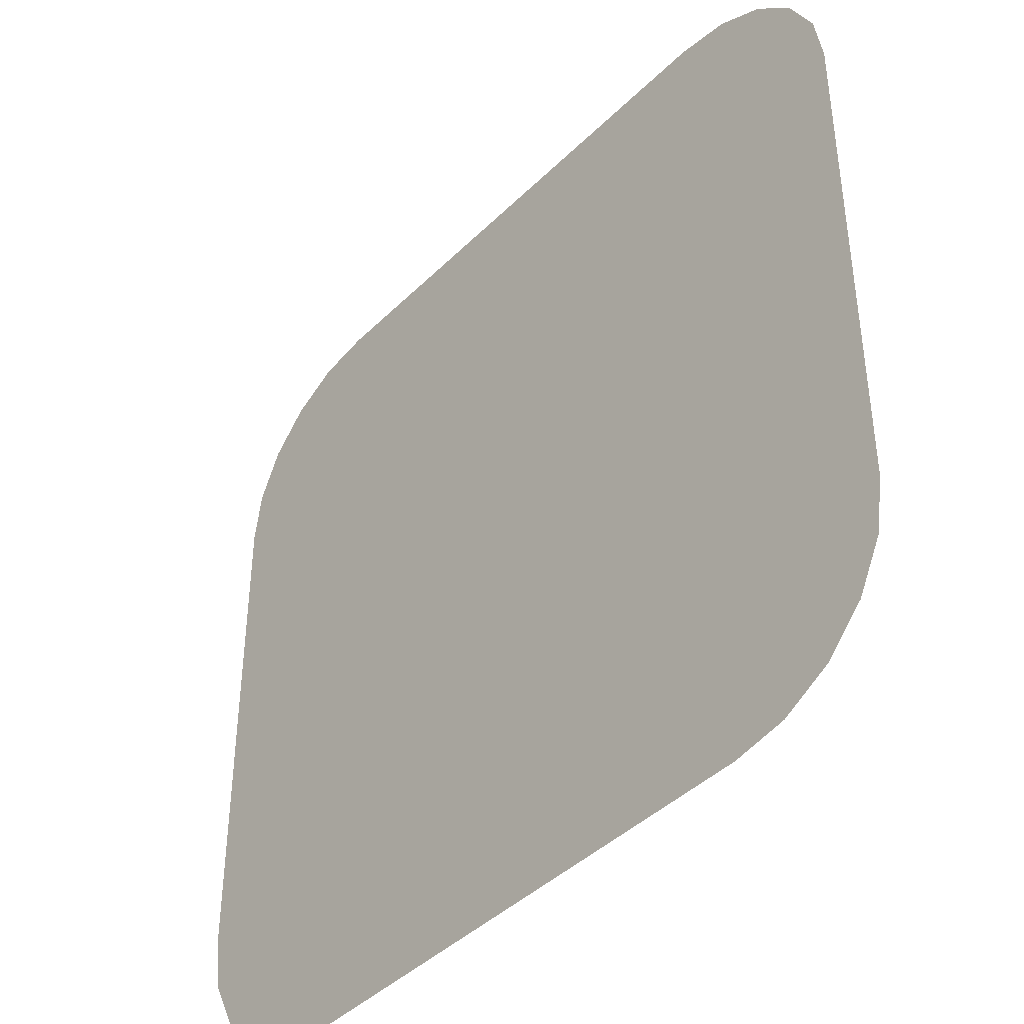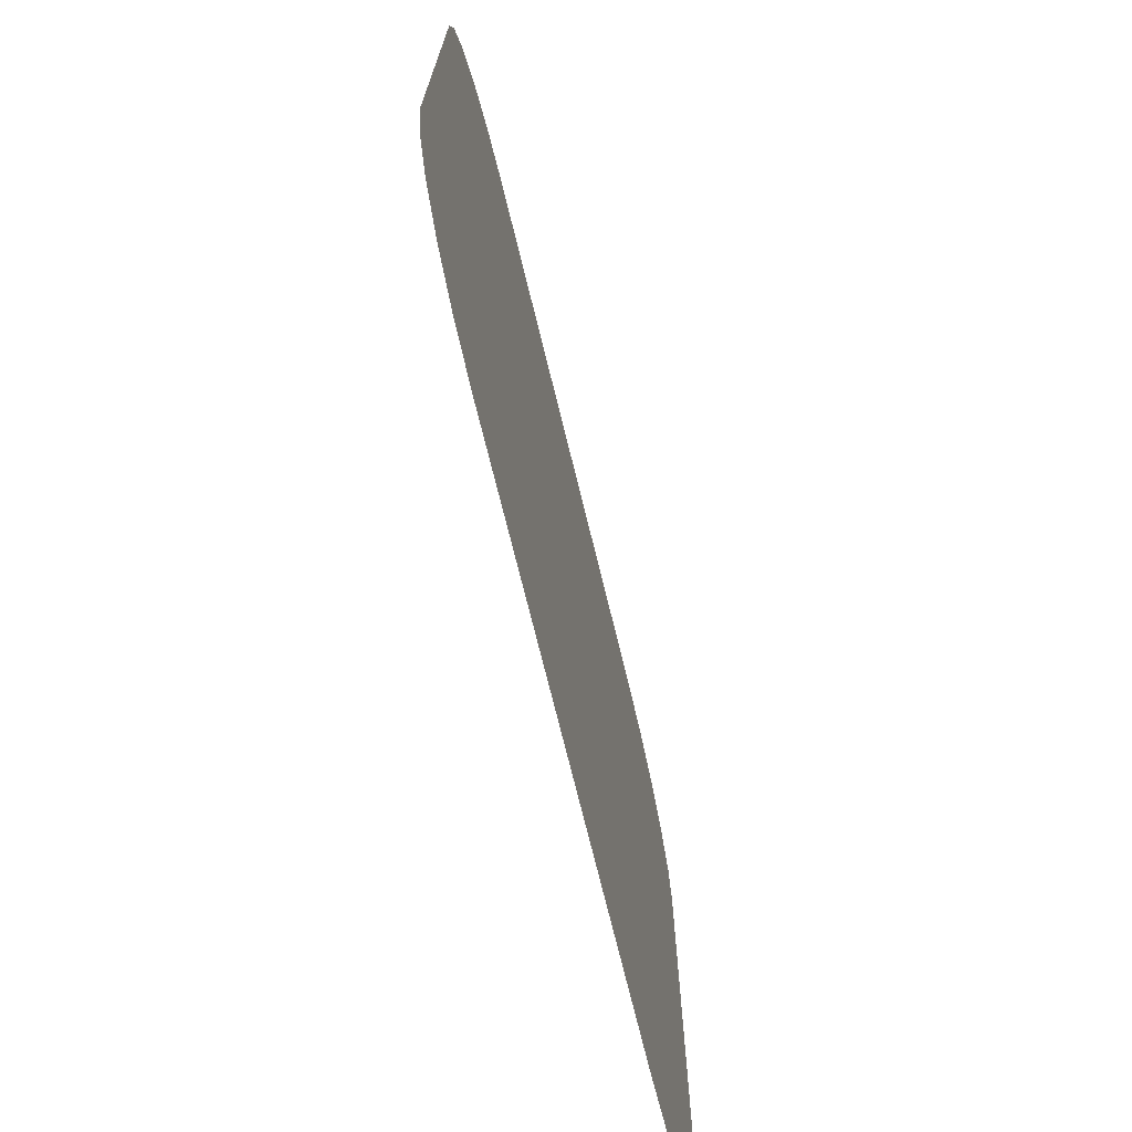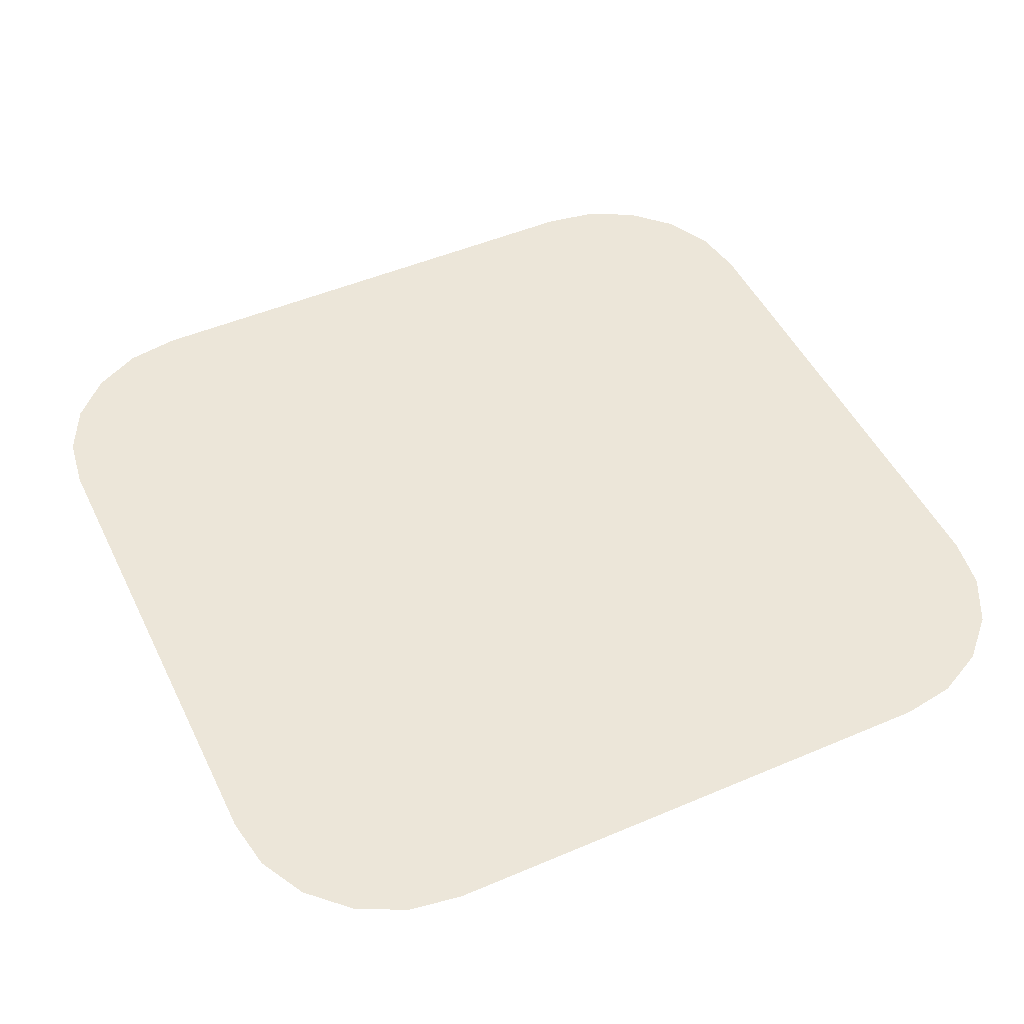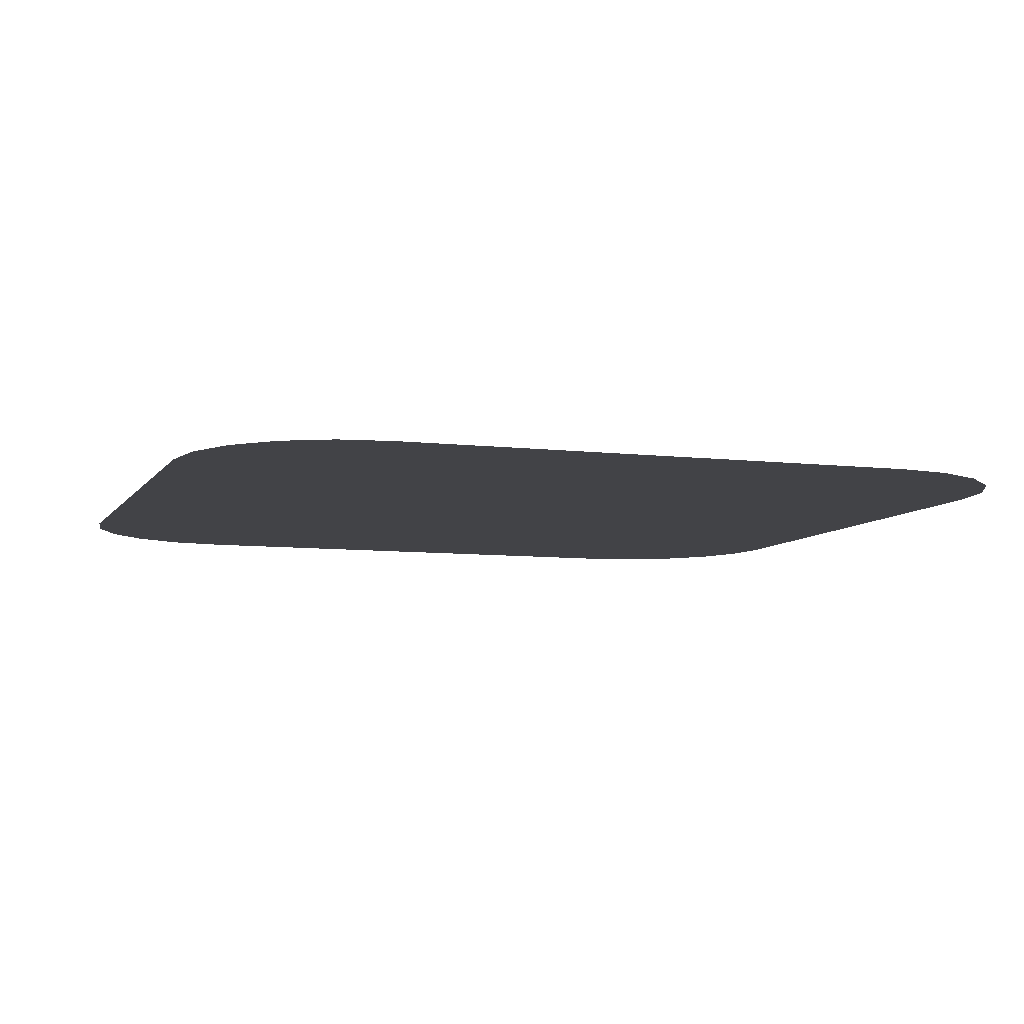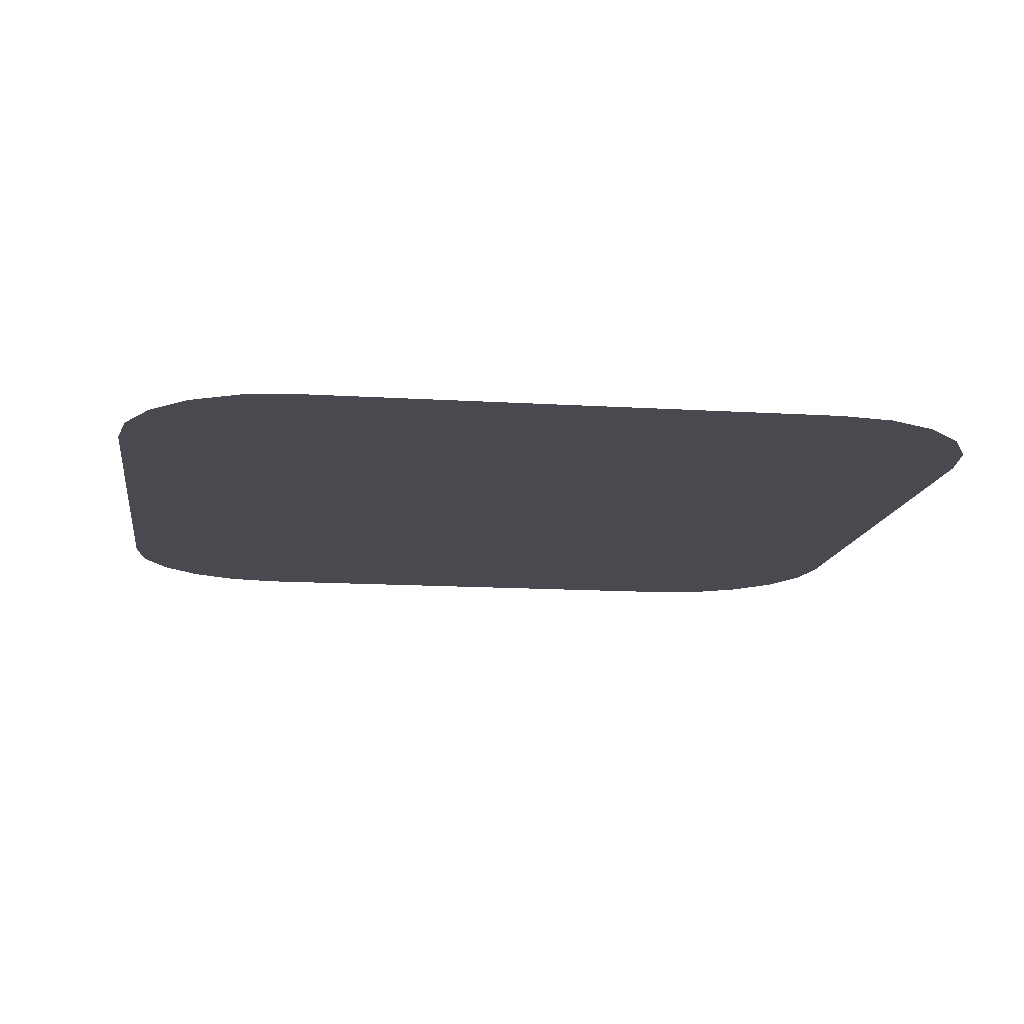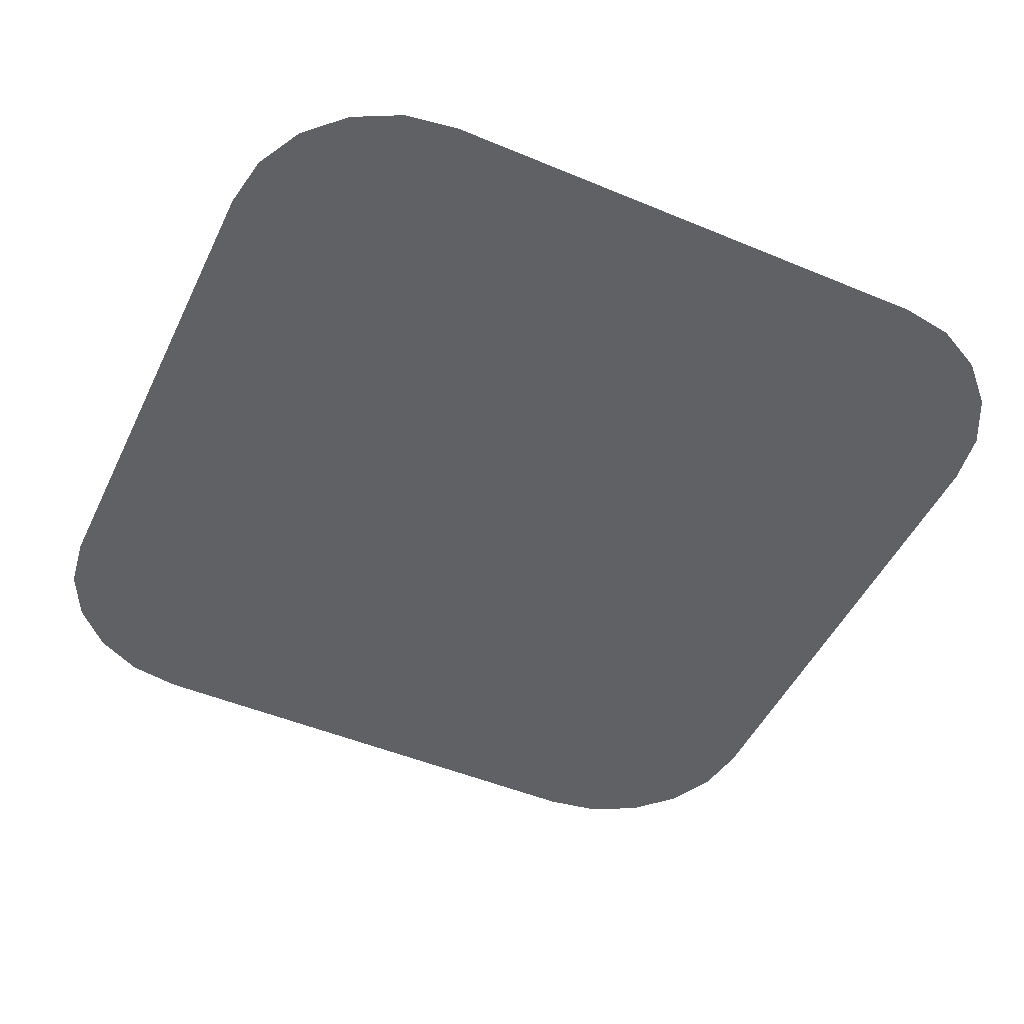
<metadata>
{"format":"obj","ext":"obj","renderer":"f3d","projection":"perspective","resolution":1024,"background":"white","views":[{"elev":-42.1,"azim":-130.6,"up":"+Z"},{"elev":-72.8,"azim":103.8,"up":"+Z"},{"elev":49.0,"azim":-115.3,"up":"+Y"},{"elev":-7.5,"azim":161.1,"up":"+Y"},{"elev":-13.6,"azim":-98.0,"up":"+Y"},{"elev":-48.9,"azim":155.1,"up":"+Y"}]}
</metadata>
<code>
g glass
v 0.01809 0 -0.03015
v 0 0 0
v -0.01809 0 -0.03015
v -0.02182 0 -0.02956
v -0.02518 0 -0.02785
v -0.02785 0 -0.02518
v -0.02956 0 -0.02182
v -0.03015 0 -0.01809
v -0.03015 0 0.01809
v -0.02956 0 0.02182
v -0.02785 0 0.02518
v -0.02518 0 0.02785
v -0.02182 0 0.02956
v -0.01809 0 0.03015
v 0.01809 0 0.03015
v 0.02182 0 0.02956
v 0.02518 0 0.02785
v 0.02785 0 0.02518
v 0.02956 0 0.02182
v 0.03015 0 0.01809
v 0.03015 0 -0.01809
v 0.02956 0 -0.02182
v 0.02785 0 -0.02518
v 0.02518 0 -0.02785
v 0.02182 0 -0.02956
g glass_0
f 3 2 1
f 4 2 3
f 5 2 4
f 6 2 5
f 7 2 6
f 8 2 7
f 9 2 8
f 10 2 9
f 11 2 10
f 12 2 11
f 13 2 12
f 14 2 13
f 15 2 14
f 16 2 15
f 17 2 16
f 18 2 17
f 19 2 18
f 20 2 19
f 21 2 20
f 22 2 21
f 23 2 22
f 24 2 23
f 25 2 24
f 1 2 25

</code>
